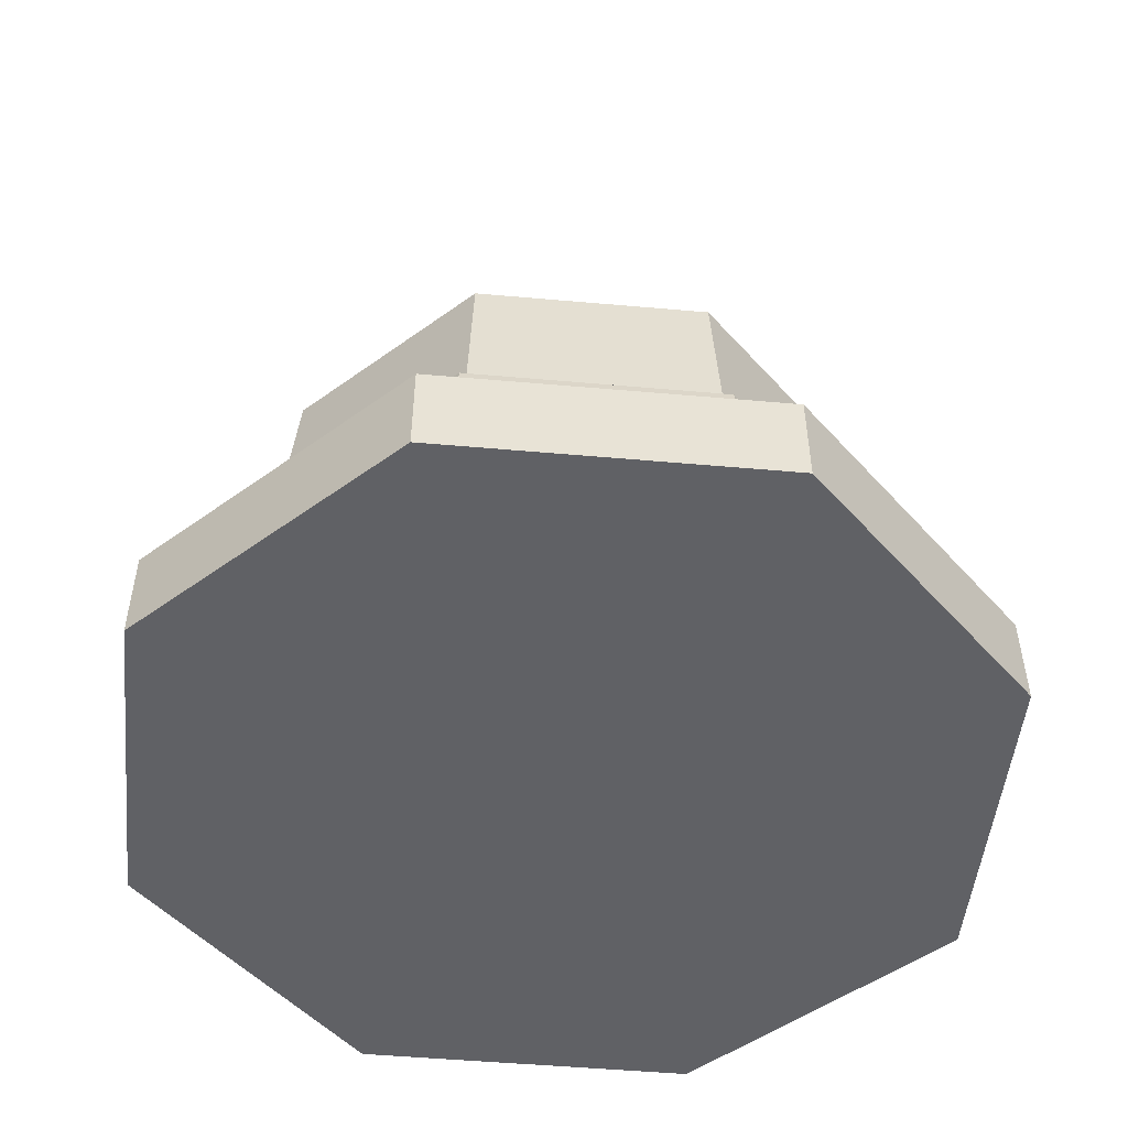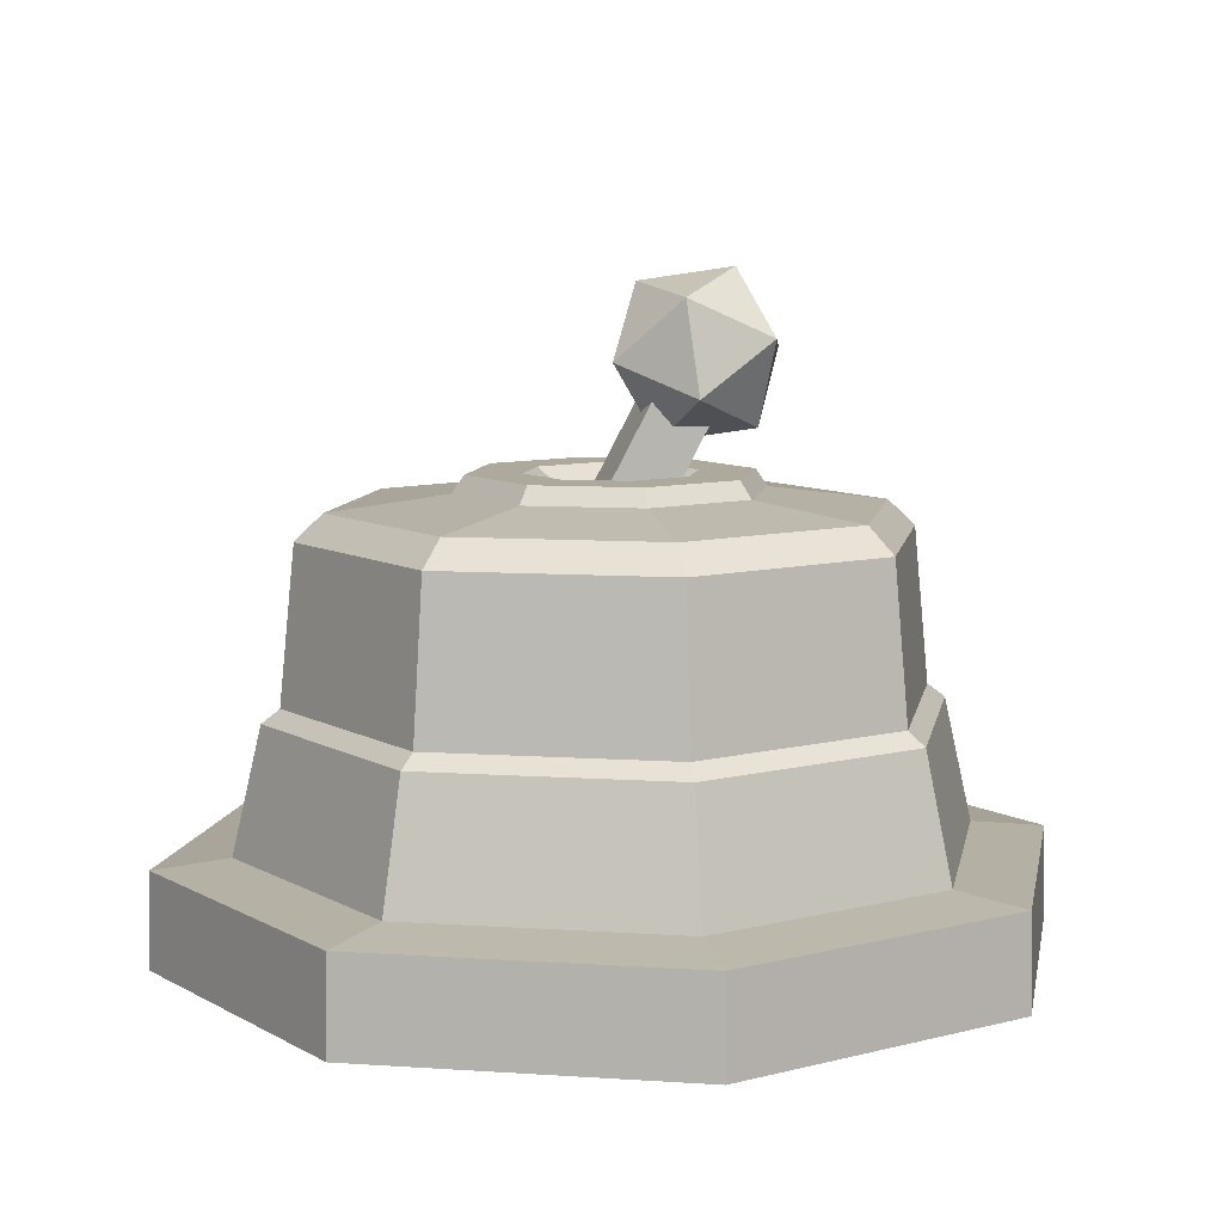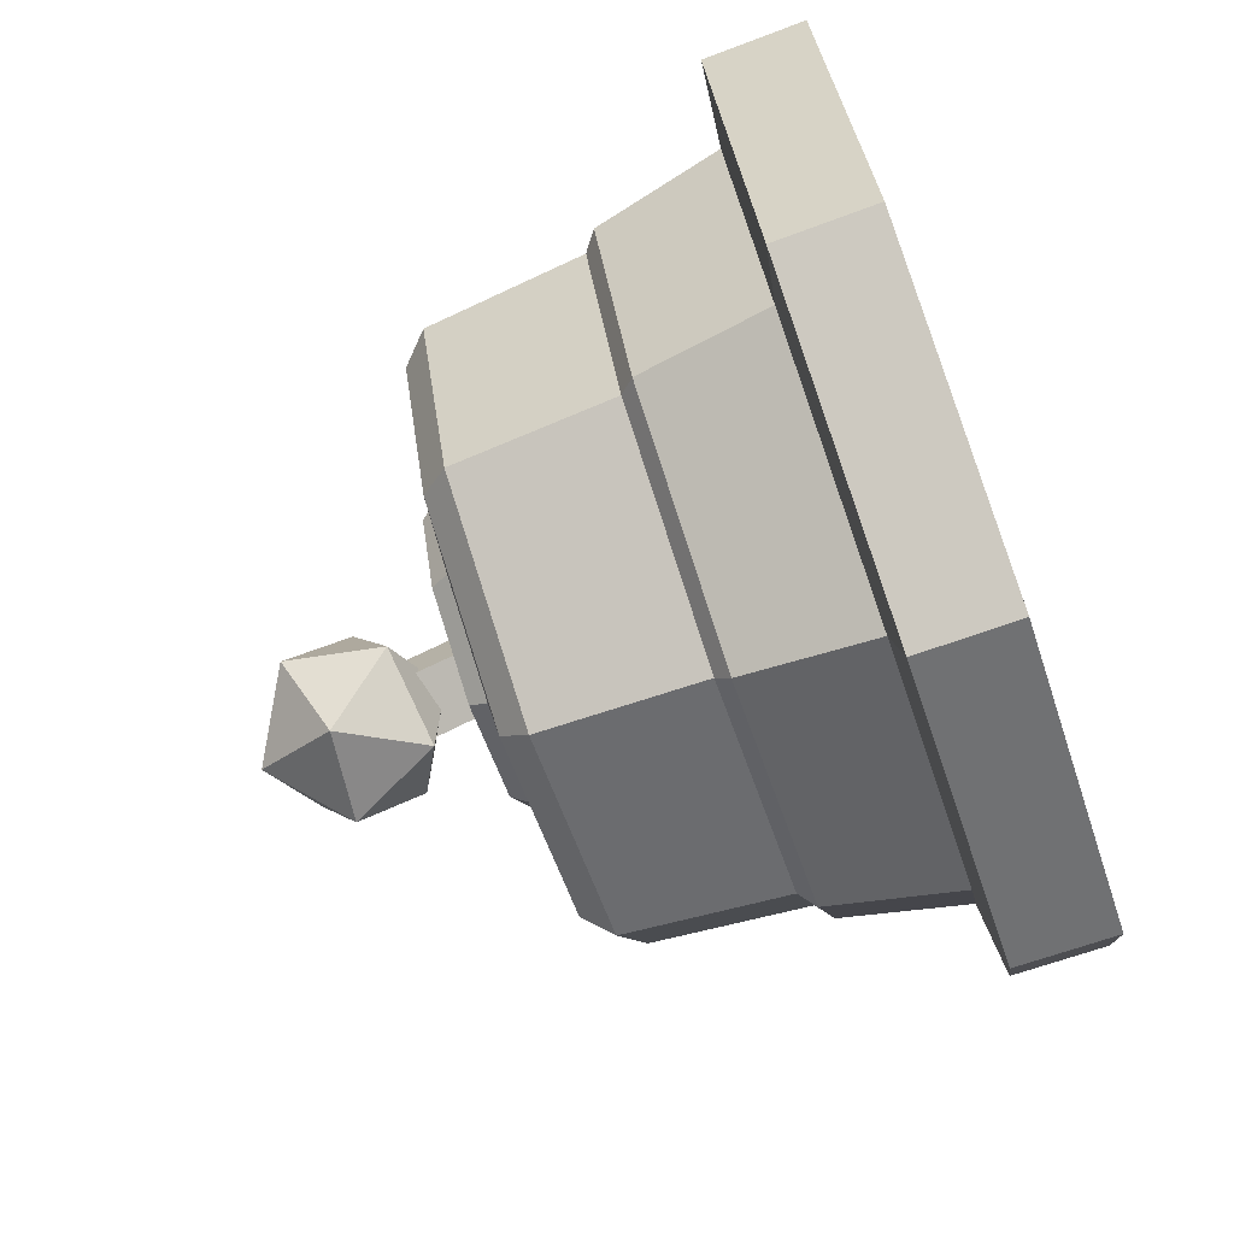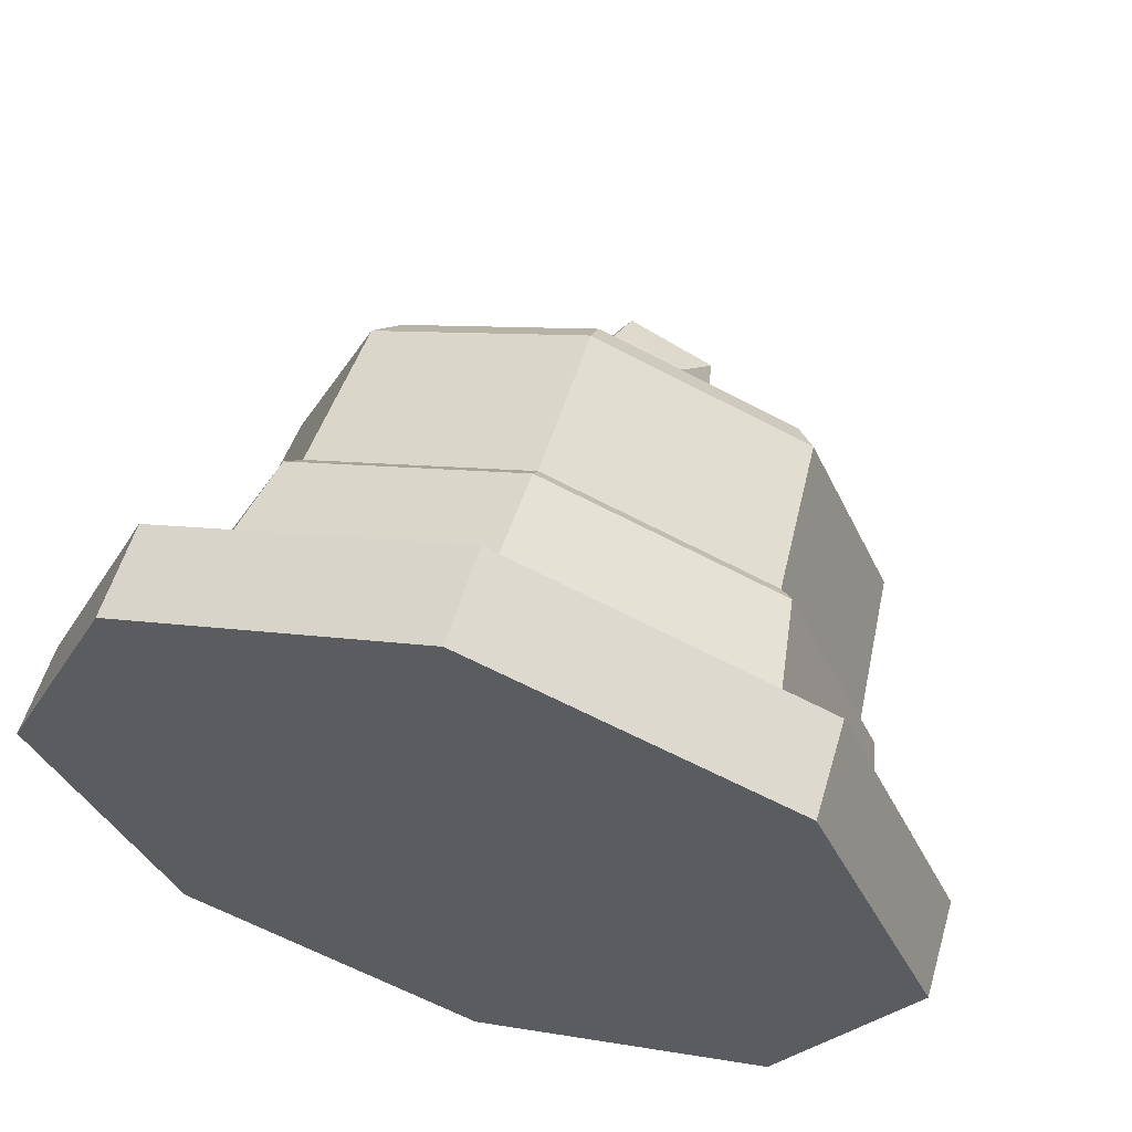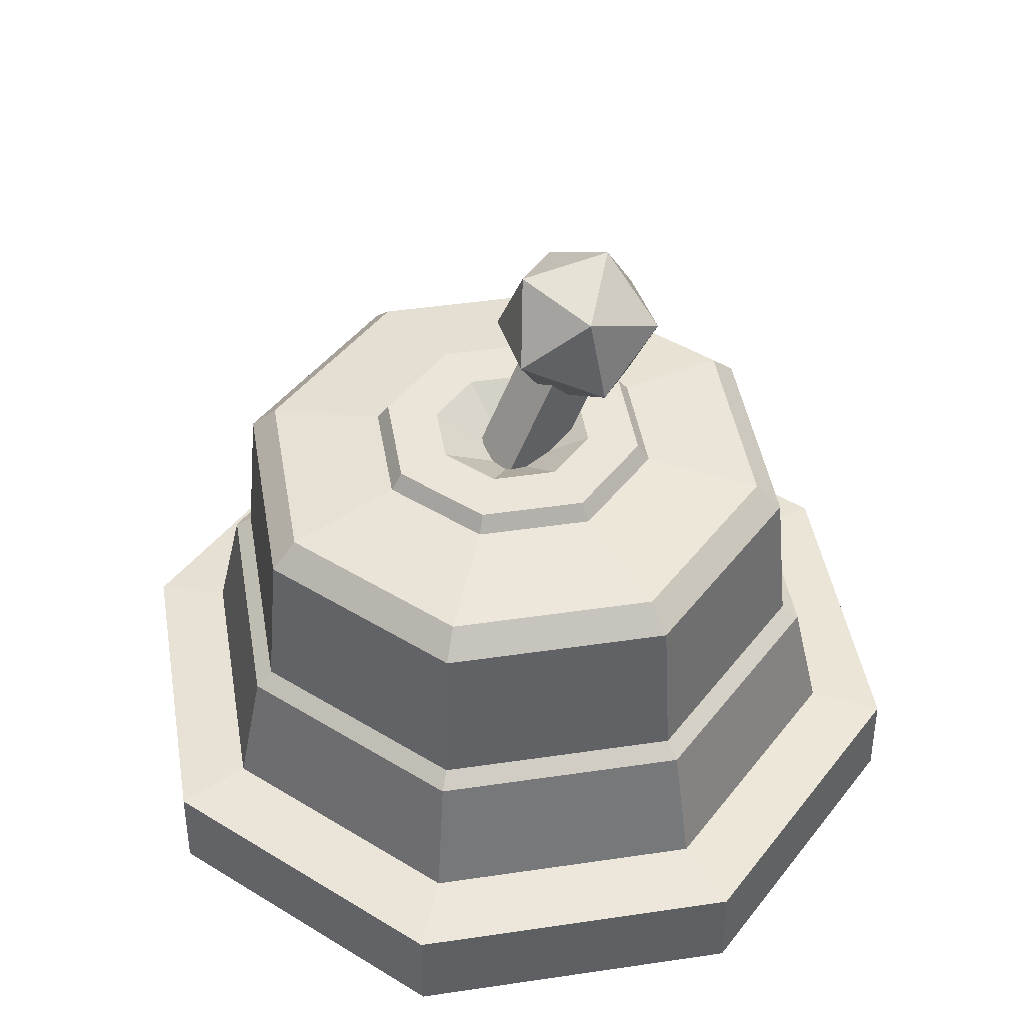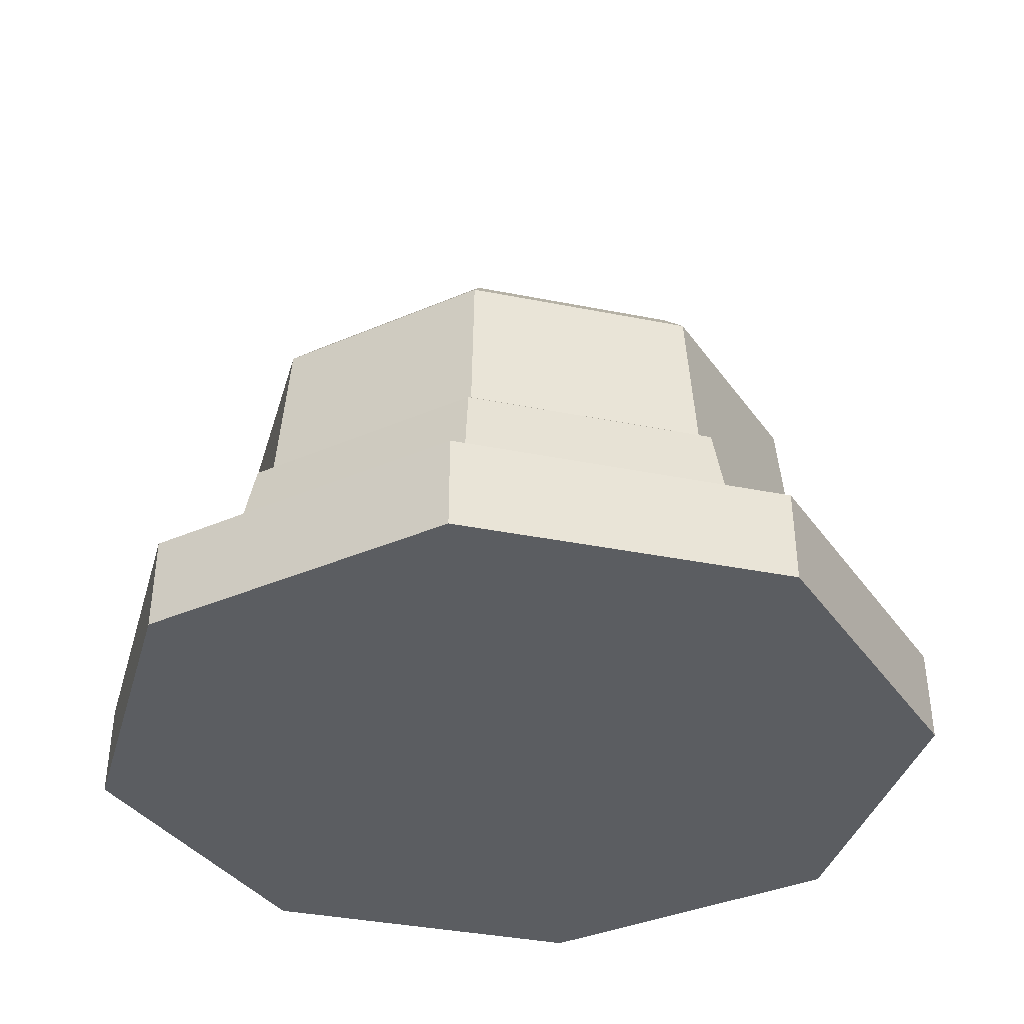
<metadata>
{"format":"obj","ext":"obj","renderer":"f3d","projection":"perspective","resolution":1024,"background":"white","views":[{"elev":-48.5,"azim":-163.2,"up":"+Z"},{"elev":8.8,"azim":-102.2,"up":"+Z"},{"elev":-76.4,"azim":109.2,"up":"+Y"},{"elev":61.6,"azim":-162.8,"up":"+Y"},{"elev":45.2,"azim":-122.2,"up":"+Z"},{"elev":-35.5,"azim":142.5,"up":"+Z"}]}
</metadata>
<code>
v 5.313 5.313 0
v -1e-06 7.513 0
v -5.313 5.313 0
v -7.513 -0 0
v -5.313 -5.313 -0
v -1e-06 -7.513 -0
v 5.313 -5.313 -0
v 7.513 -0 0
v 3.282 3.282 7.245
v 4e-06 4.641 7.245
v -3.282 3.282 7.245
v -4.641 1e-06 7.245
v -3.282 -3.282 7.245
v 4e-06 -4.641 7.245
v 3.282 -3.282 7.245
v 4.641 1e-06 7.245
v 5.289 5.289 1.629
v 7.48 -0 1.629
v 5.289 -5.289 1.629
v -1e-06 -7.48 1.629
v -5.289 -5.289 1.629
v -7.48 -0 1.629
v -5.289 5.289 1.629
v -1e-06 7.48 1.629
v 4.363 4.363 1.77
v 6.17 0 1.77
v 4.363 -4.363 1.77
v 1e-06 -6.17 1.77
v -4.363 -4.363 1.77
v -6.17 0 1.77
v -4.363 4.363 1.77
v 1e-06 6.17 1.77
v 4.015 4.015 3.912
v 5.678 1e-06 3.912
v 4.015 -4.015 3.912
v 2e-06 -5.678 3.912
v -4.015 -4.015 3.912
v -5.678 1e-06 3.912
v -4.015 4.015 3.912
v 2e-06 5.678 3.912
v 3.797 3.797 4.146
v 5.369 1e-06 4.146
v 3.797 -3.797 4.146
v 3e-06 -5.369 4.146
v -3.797 -3.797 4.146
v -5.369 1e-06 4.146
v -3.797 3.797 4.146
v 3e-06 5.369 4.146
v 3.613 3.613 6.798
v 5.11 1e-06 6.798
v 3.613 -3.613 6.798
v 3e-06 -5.11 6.798
v -3.613 -3.613 6.798
v -5.11 1e-06 6.798
v -3.613 3.613 6.798
v 3e-06 5.11 6.798
v 1.836 1.836 7.505
v 8e-06 2.597 7.505
v -1.836 1.836 7.505
v -2.597 2e-06 7.505
v -1.836 -1.836 7.505
v 8e-06 -2.597 7.505
v 1.836 -1.836 7.505
v 2.597 2e-06 7.505
v 1.687 1.687 7.8
v 8e-06 2.386 7.8
v -1.687 1.687 7.8
v -2.386 2e-06 7.8
v -1.687 -1.687 7.8
v 8e-06 -2.386 7.8
v 1.687 -1.687 7.8
v 2.386 2e-06 7.8
v 1.023 1.023 7.8
v 1e-05 1.446 7.8
v -1.023 1.023 7.8
v -1.446 3e-06 7.8
v -1.023 -1.023 7.8
v 1e-05 -1.446 7.8
v 1.023 -1.023 7.8
v 1.446 3e-06 7.8
v 1.2e-05 3e-06 6.833
f 1 2 24 17
f 2 3 23 24
f 3 4 22 23
f 4 5 21 22
f 5 6 20 21
f 6 7 19 20
f 7 8 18 19
f 8 1 17 18
f 1 8 7 2
f 18 17 25 26
f 19 18 26 27
f 20 19 27 28
f 21 20 28 29
f 22 21 29 30
f 23 22 30 31
f 24 23 31 32
f 17 24 32 25
f 26 25 33 34
f 27 26 34 35
f 28 27 35 36
f 29 28 36 37
f 30 29 37 38
f 31 30 38 39
f 32 31 39 40
f 25 32 40 33
f 34 33 41 42
f 35 34 42 43
f 36 35 43 44
f 37 36 44 45
f 38 37 45 46
f 39 38 46 47
f 40 39 47 48
f 33 40 48 41
f 42 41 49 50
f 43 42 50 51
f 44 43 51 52
f 45 44 52 53
f 46 45 53 54
f 47 46 54 55
f 48 47 55 56
f 49 41 48 56
f 50 49 9 16
f 51 50 16 15
f 52 51 15 14
f 53 52 14 13
f 54 53 13 12
f 55 54 12 11
f 56 55 11 10
f 49 56 10 9
f 9 10 58 57
f 10 11 59 58
f 11 12 60 59
f 12 13 61 60
f 13 14 62 61
f 14 15 63 62
f 15 16 64 63
f 16 9 57 64
f 57 58 66 65
f 58 59 67 66
f 59 60 68 67
f 60 61 69 68
f 61 62 70 69
f 62 63 71 70
f 63 64 72 71
f 64 57 65 72
f 65 66 74 73
f 66 67 75 74
f 67 68 76 75
f 68 69 77 76
f 69 70 78 77
f 70 71 79 78
f 71 72 80 79
f 72 65 73 80
f 73 74 81
f 74 75 81
f 75 76 81
f 76 77 81
f 77 78 81
f 78 79 81
f 79 80 81
f 80 73 81
f 2 5 4 3
f 2 7 6 5
v 0 -0.7693 8.258
v 1.112 -0.3825 9.365
v -0.4247 0.07254 9.57
v -1.374 -1.119 9.033
v -0.4247 -2.31 8.495
v 1.112 -1.855 8.7
v 1.374 -1.684 10.29
v 0.4247 -0.493 10.82
v -1.112 -0.948 10.62
v -1.112 -2.421 9.953
v 0.4247 -2.876 9.747
v 0 -2.034 11.06
v -0.5094 -0.45 6.595
v 0.5094 -0.45 6.595
v -0.5094 -1.539 8.648
v 0.5094 -1.539 8.648
v -0.5094 -0.6387 9.125
v 0.5094 -0.6387 9.125
v -0.5094 0.45 7.072
v 0.5094 0.45 7.072
f 82 84 83
f 82 85 84
f 82 86 85
f 82 87 86
f 82 83 87
f 83 84 89
f 84 85 90
f 85 86 91
f 86 87 92
f 87 83 88
f 83 89 88
f 84 90 89
f 85 91 90
f 86 92 91
f 87 88 92
f 88 89 93
f 89 90 93
f 90 91 93
f 91 92 93
f 92 88 93
f 94 95 97 96
f 98 99 101 100
f 95 101 99 97
f 100 94 96 98

</code>
